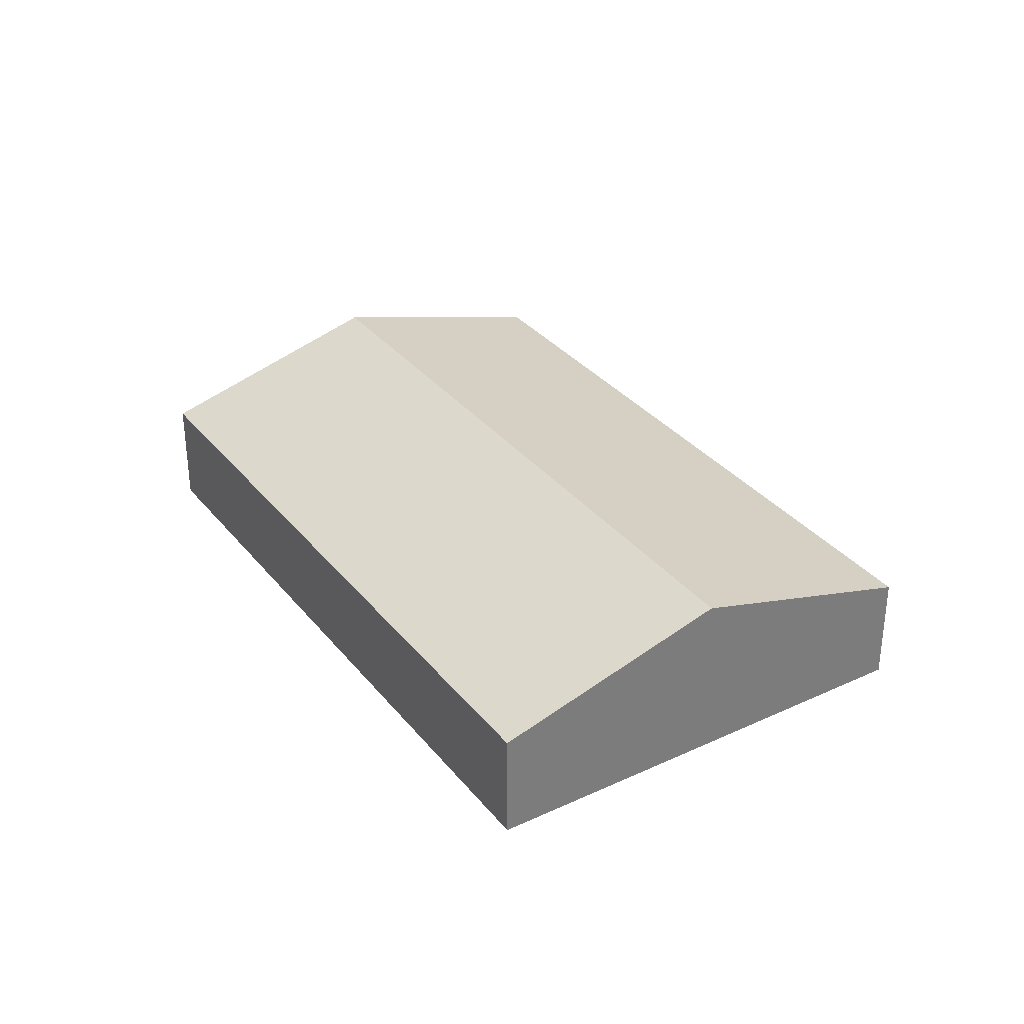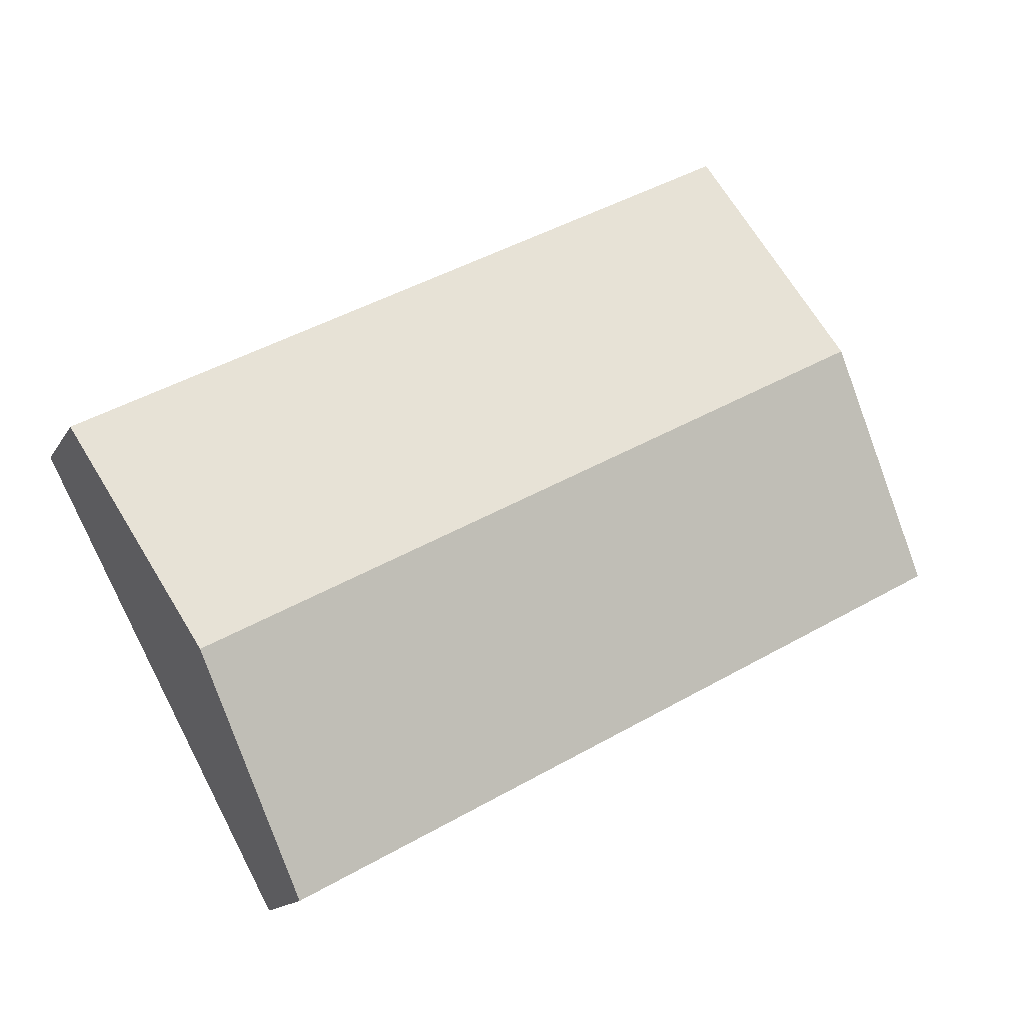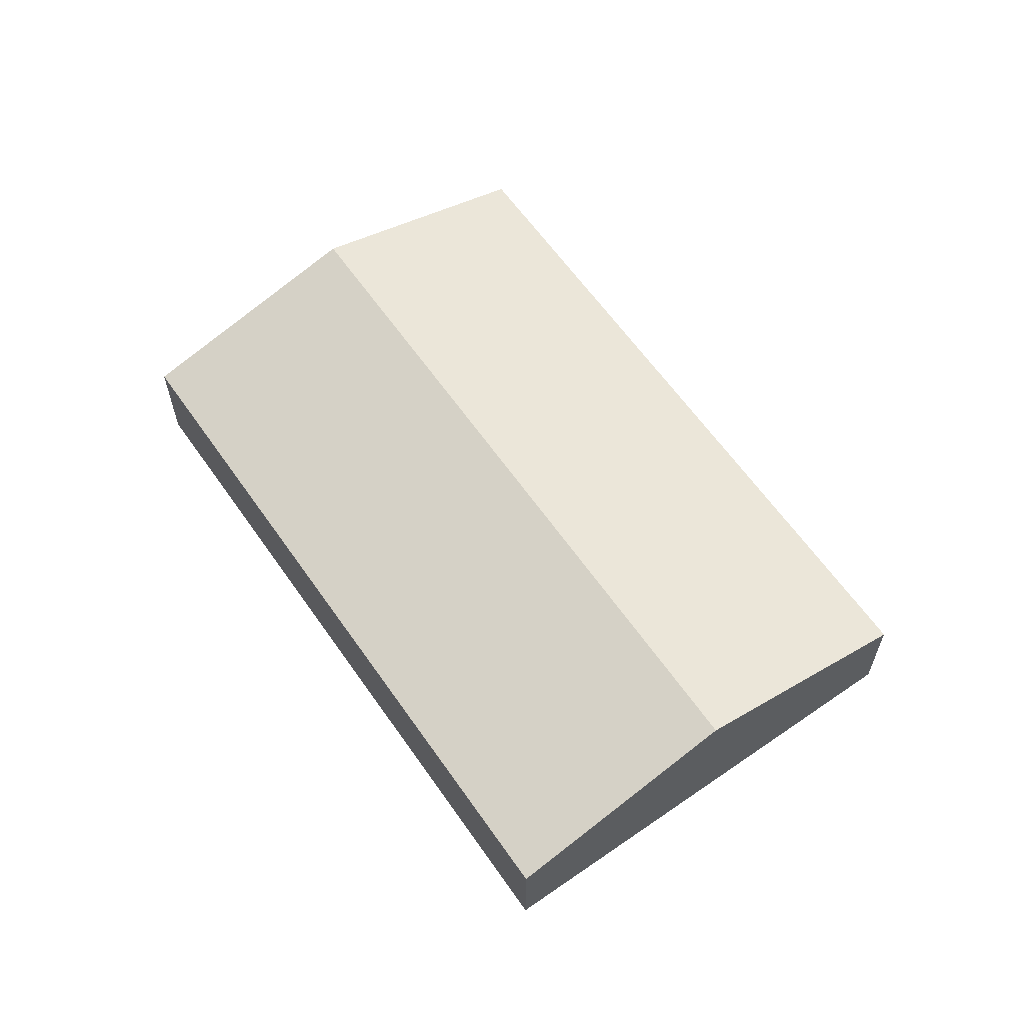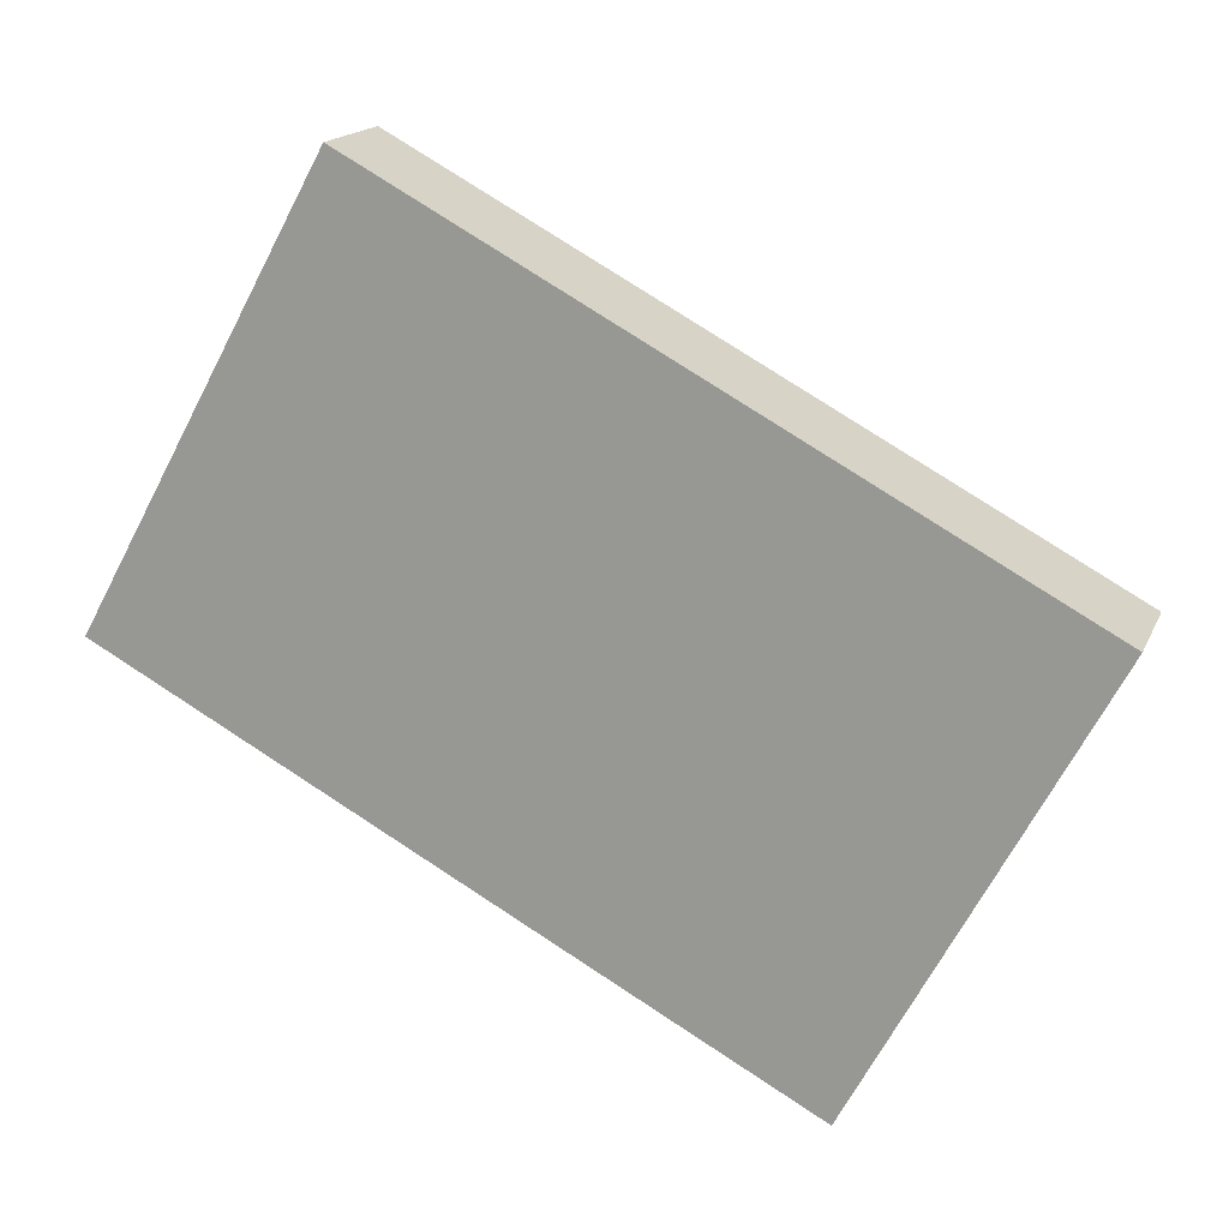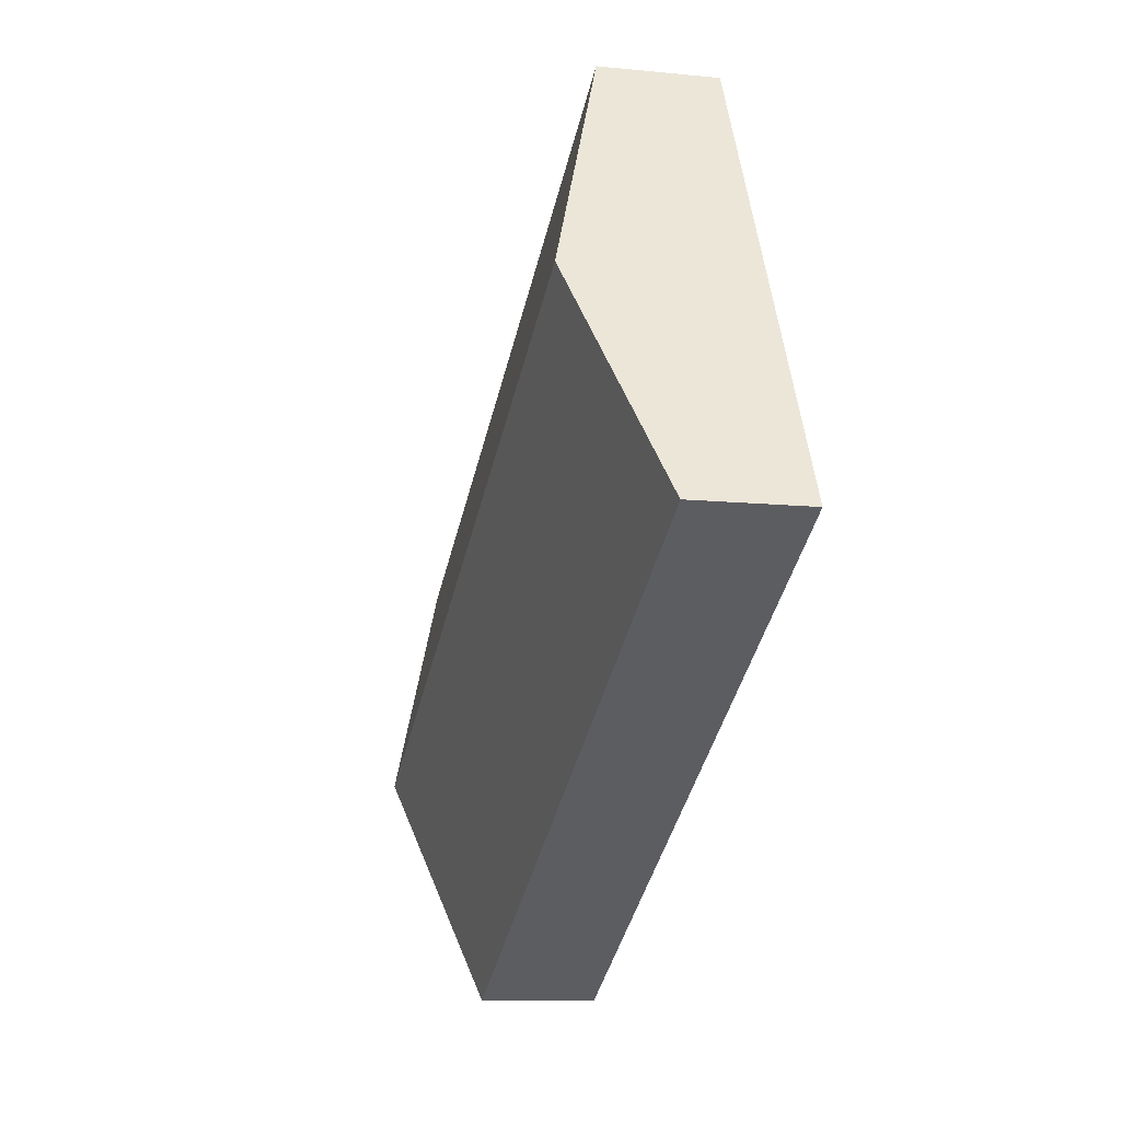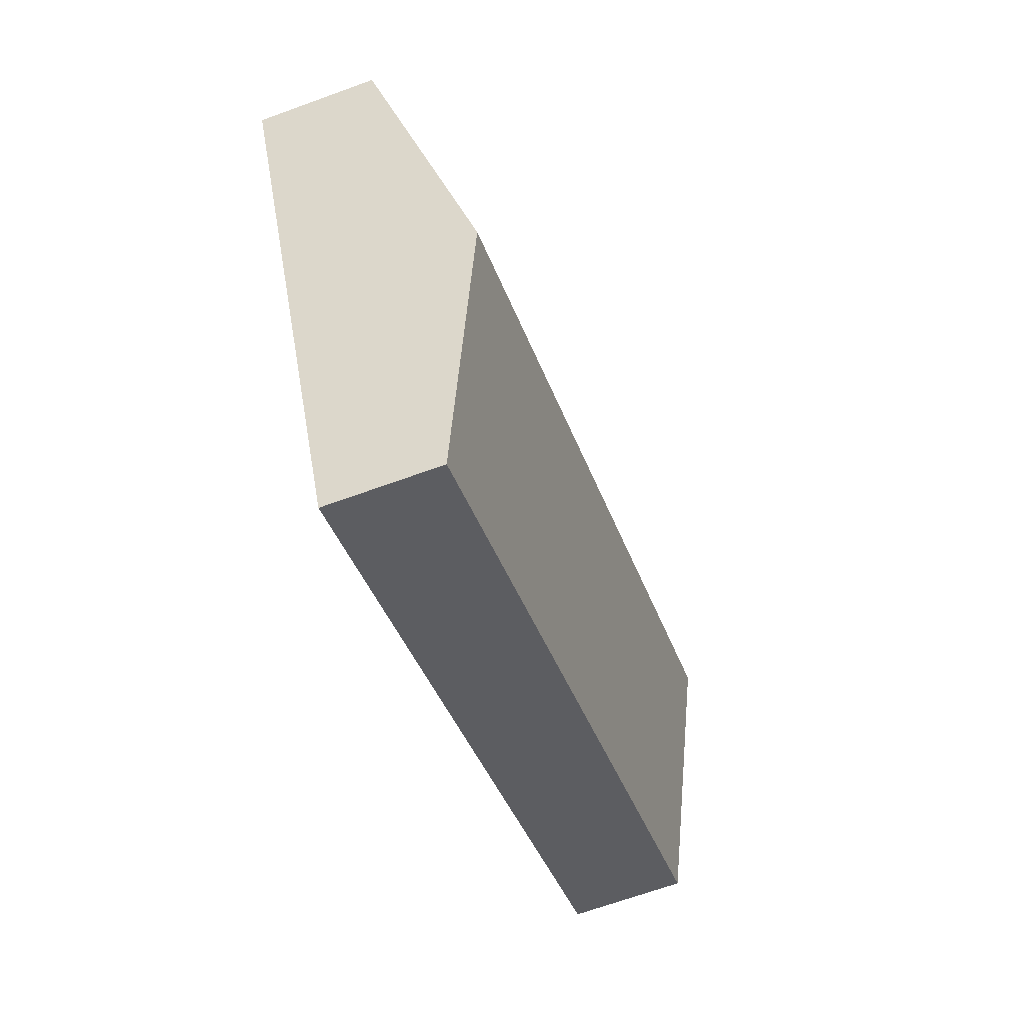
<metadata>
{"format":"obj","ext":"obj","renderer":"f3d","projection":"perspective","resolution":1024,"background":"white","views":[{"elev":32.9,"azim":-93.9,"up":"+Y"},{"elev":-14.5,"azim":159.8,"up":"+Z"},{"elev":62.1,"azim":-96.4,"up":"+Y"},{"elev":16.7,"azim":17.8,"up":"+Z"},{"elev":-10.5,"azim":-104.4,"up":"+Z"},{"elev":-66.8,"azim":110.1,"up":"+Z"}]}
</metadata>
<code>
v  29.89 3.746 2.398
v  7.576 3.898 13.83
v  7.857 3.739 14.35
v  3.926 5.959 7.167
v  26.03 5.959 -4.79
v  0 3.742 2.291e-16
v  22.17 3.742 -11.99
v  22.17 7.344e-16 -11.99
v  0 0 0
v  3.926 -4.389e-16 7.167
v  7.576 -8.47e-16 13.83
v  7.857 -8.784e-16 14.35
v  29.89 -1.468e-16 2.398
v  26.03 2.933e-16 -4.79
g defaultobject
f 1 2 3
f 2 1 4
f 4 1 5
f 6 5 7
f 5 6 4
f 8 6 7
f 6 8 9
f 9 4 6
f 4 9 10
f 4 10 2
f 2 10 11
f 2 11 3
f 3 11 12
f 3 13 1
f 13 3 12
f 5 8 7
f 8 5 14
f 14 5 1
f 14 1 13
f 12 14 13
f 14 12 11
f 14 11 10
f 14 10 8
f 8 10 9

</code>
